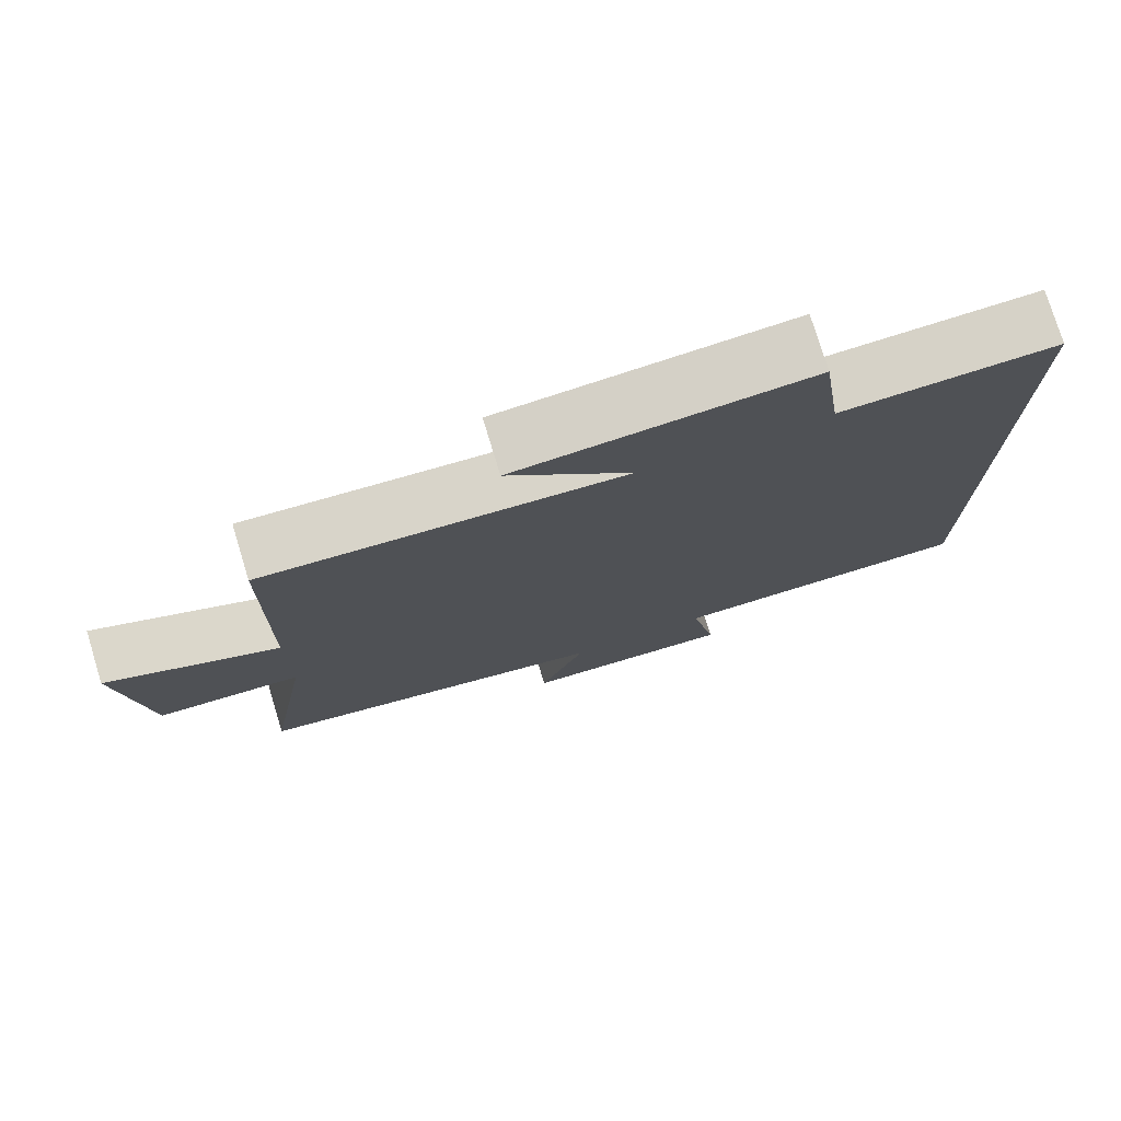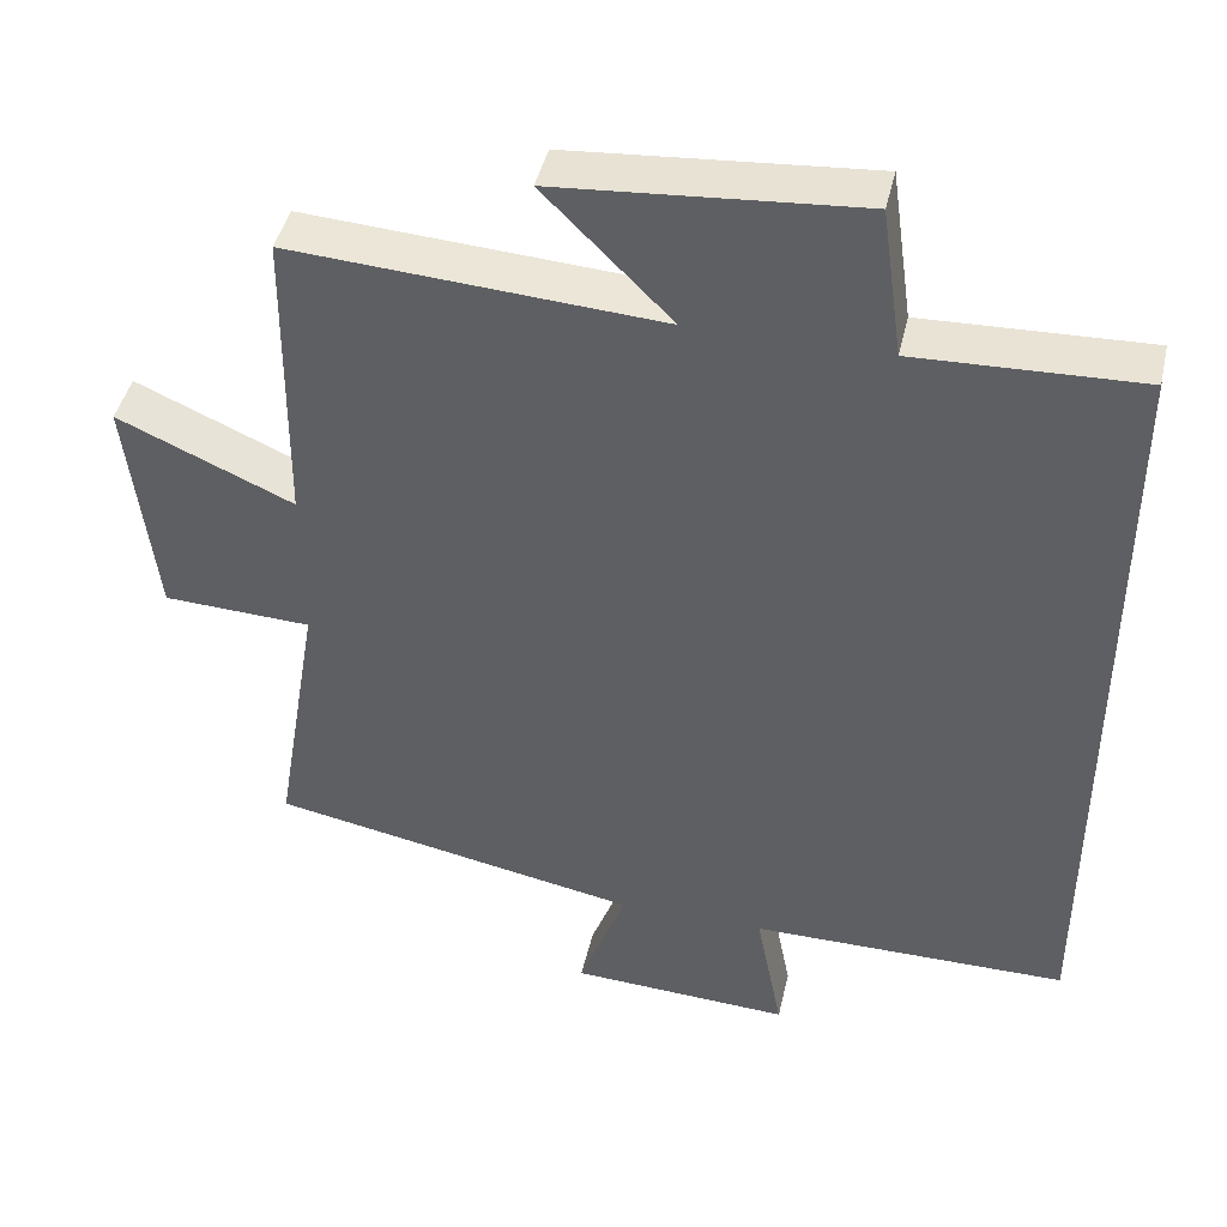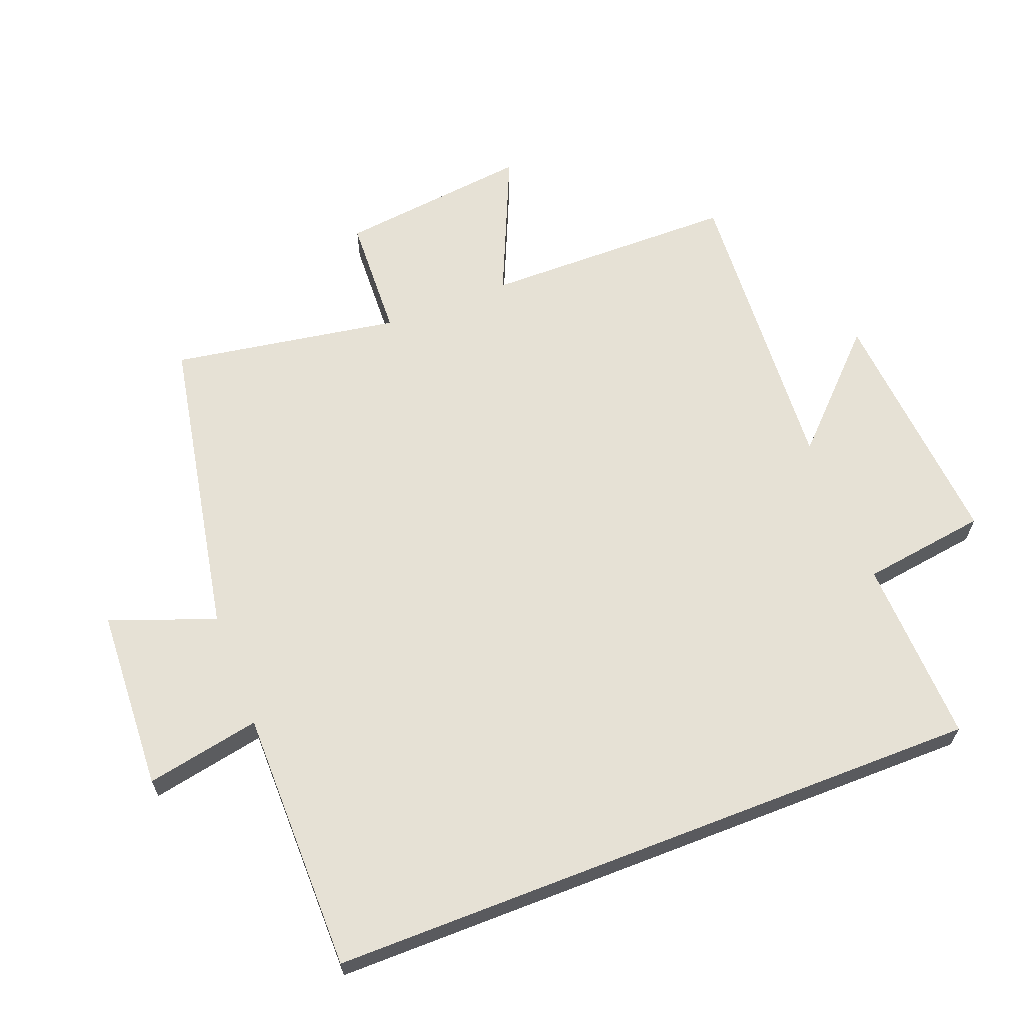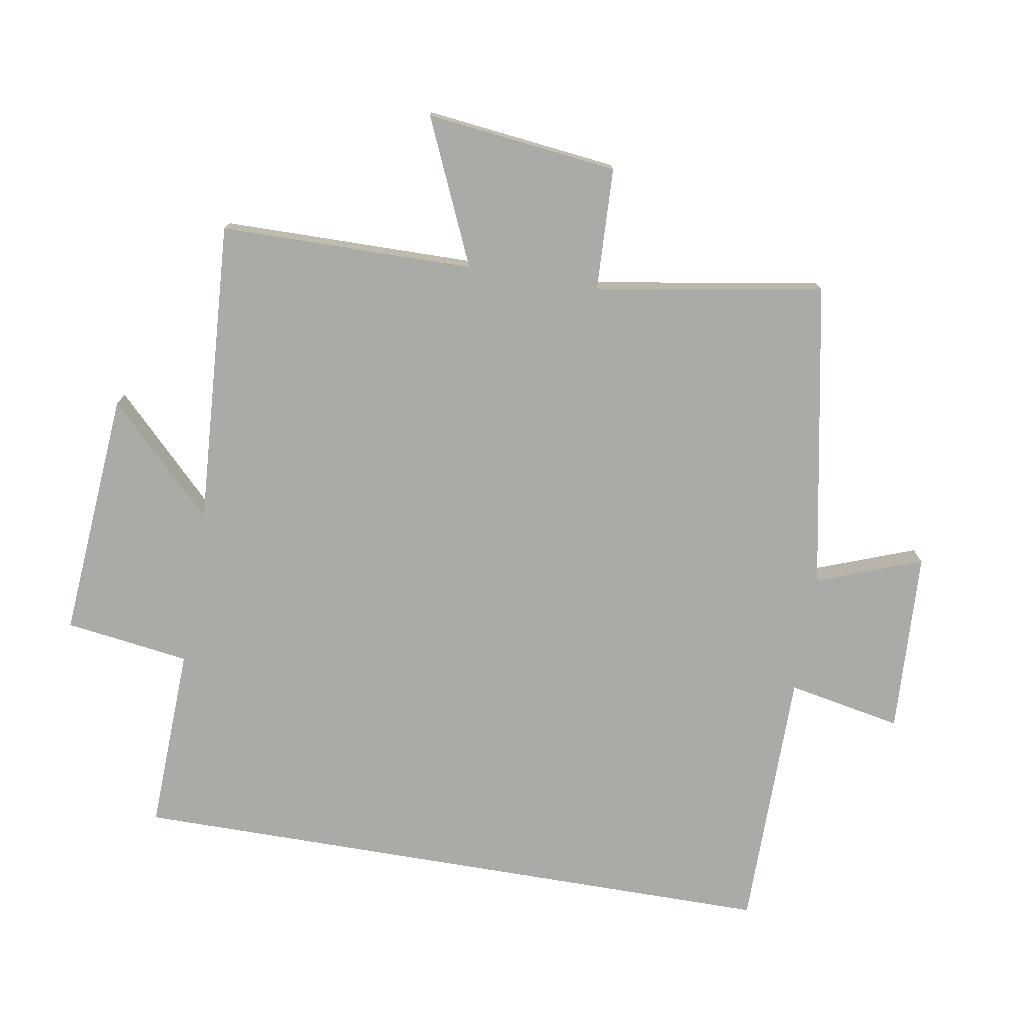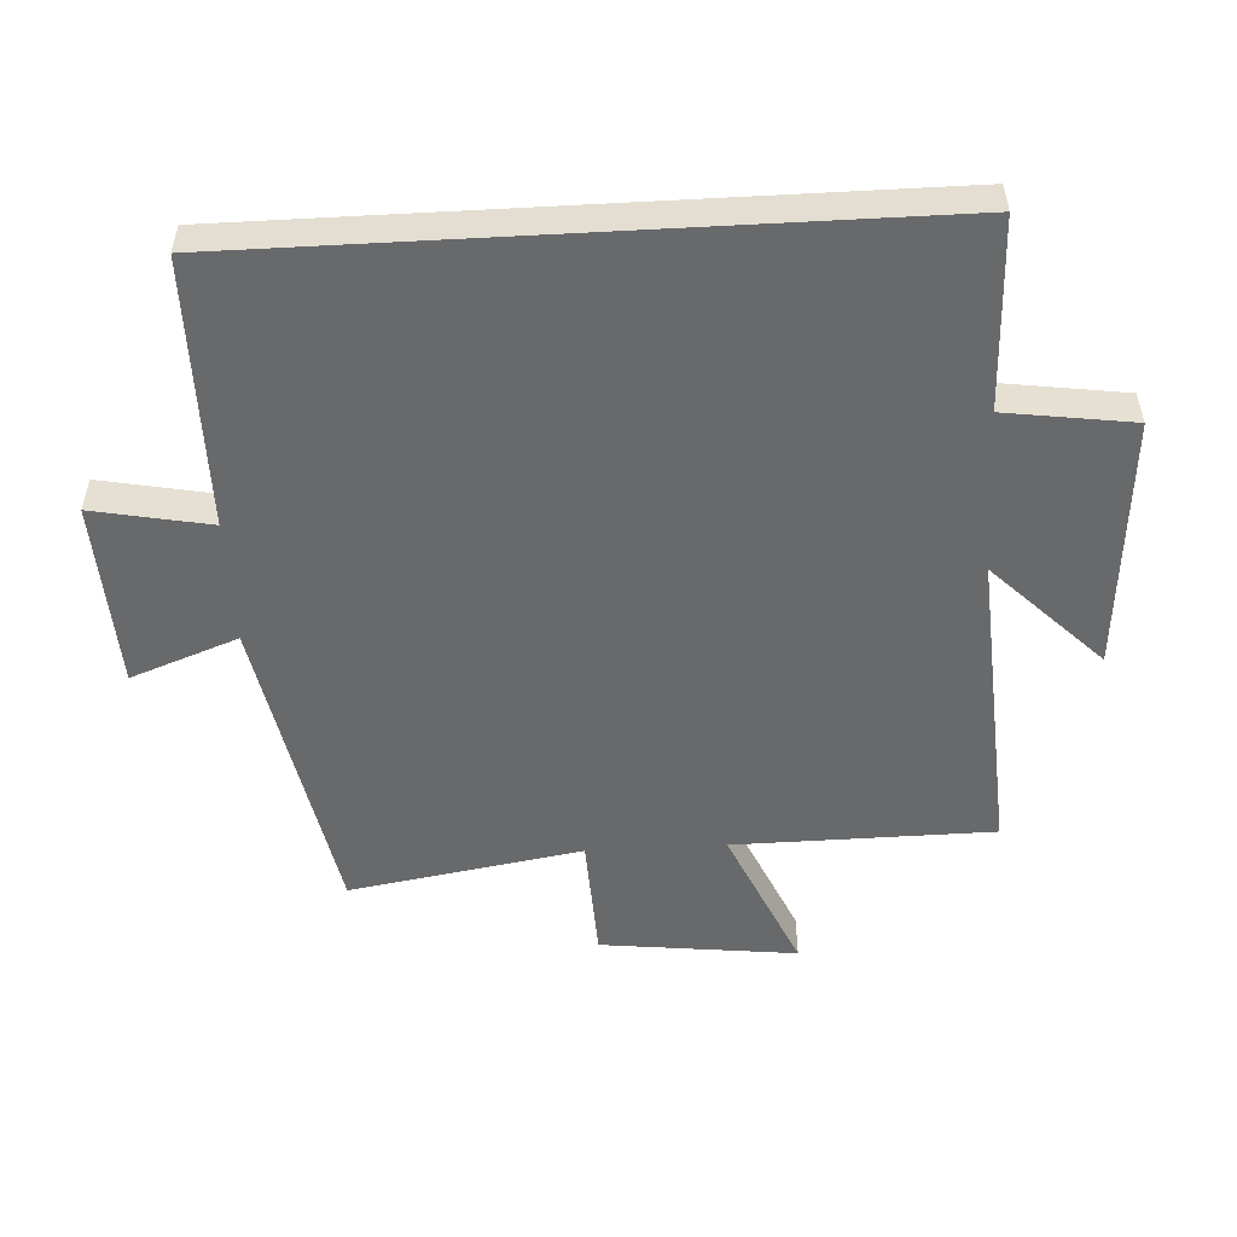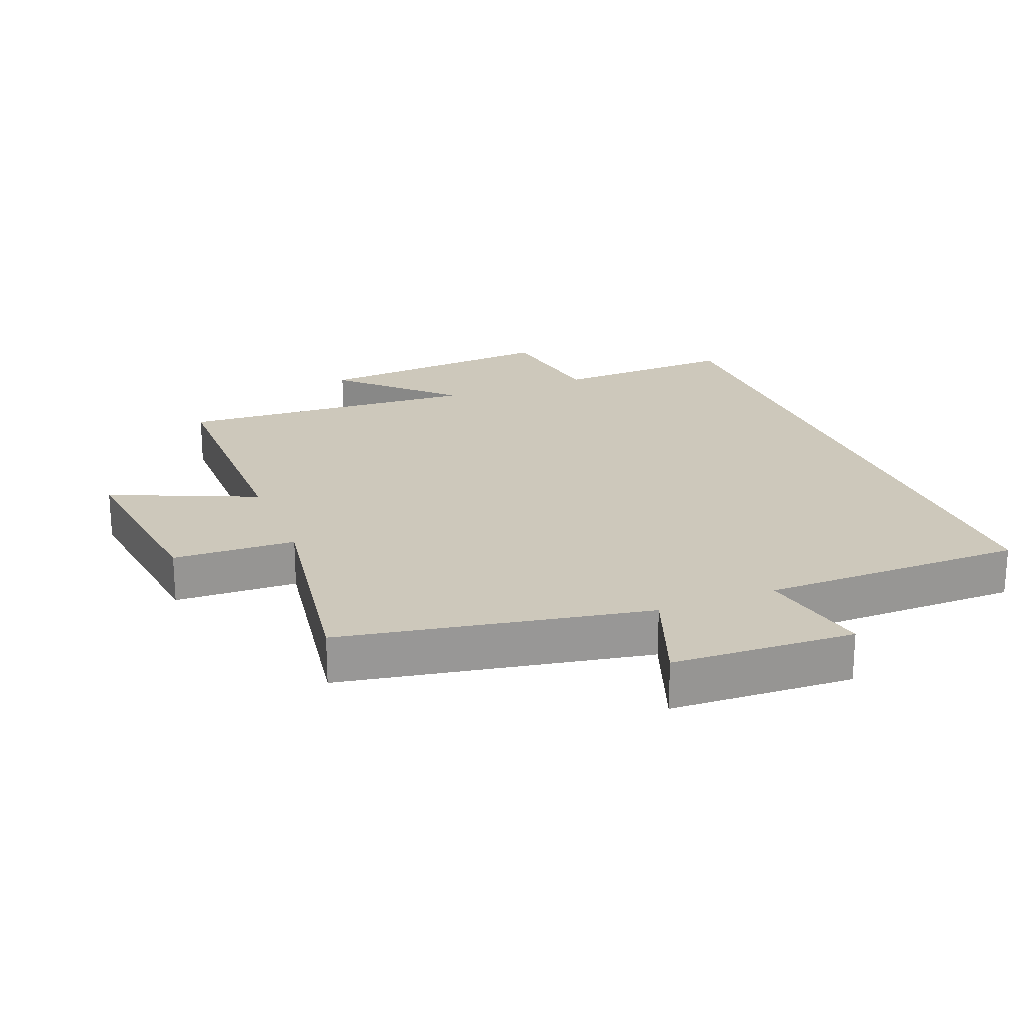
<metadata>
{"format":"obj","ext":"obj","renderer":"f3d","projection":"perspective","resolution":1024,"background":"white","views":[{"elev":76.8,"azim":163.0,"up":"+Z"},{"elev":43.8,"azim":-167.2,"up":"+Z"},{"elev":64.3,"azim":-111.2,"up":"+Y"},{"elev":-75.9,"azim":80.4,"up":"+Y"},{"elev":-52.6,"azim":-86.8,"up":"+Y"},{"elev":21.9,"azim":158.1,"up":"+Y"}]}
</metadata>
<code>
v 0.496 0.07 0.53
v 0.5 0.07 0.142
v 0.722 0.07 0.24
v 0.688 0.07 -0.054
v 0.5 0.07 -0.062
v 0.558 0.07 -0.411
v 0.089 0.07 -0.5
v 0.149 0.07 -0.661
v -0.131 0.07 -0.675
v -0.097 0.07 -0.5
v -0.5 0.07 -0.499
v -0.5 0.07 0.51
v -0.216 0.07 0.5
v -0.189 0.07 0.691
v 0.191 0.07 0.661
v 0.03 0.07 0.5
v 0.496 0 0.53
v 0.5 0 0.142
v 0.722 0 0.24
v 0.688 0 -0.054
v 0.5 0 -0.062
v 0.558 0 -0.411
v 0.089 0 -0.5
v 0.149 0 -0.661
v -0.131 0 -0.675
v -0.097 0 -0.5
v -0.5 0 -0.499
v -0.5 0 0.51
v -0.216 0 0.5
v -0.189 0 0.691
v 0.191 0 0.661
v 0.03 0 0.5
f 13 14 15 16
f 10 11 12 13
f 10 13 16
f 7 8 9 10
f 7 10 16
f 6 7 16
f 5 6 16
f 2 3 4 5
f 1 2 5 16
f 32 31 30 29
f 29 28 27 26
f 32 29 26
f 26 25 24 23
f 32 26 23
f 32 23 22
f 32 22 21
f 21 20 19 18
f 32 21 18 17
f 1 17 18 2
f 2 18 19 3
f 3 19 20 4
f 4 20 21 5
f 5 21 22 6
f 6 22 23 7
f 7 23 24 8
f 8 24 25 9
f 9 25 26 10
f 10 26 27 11
f 11 27 28 12
f 12 28 29 13
f 13 29 30 14
f 14 30 31 15
f 15 31 32 16
f 16 32 17 1

</code>
